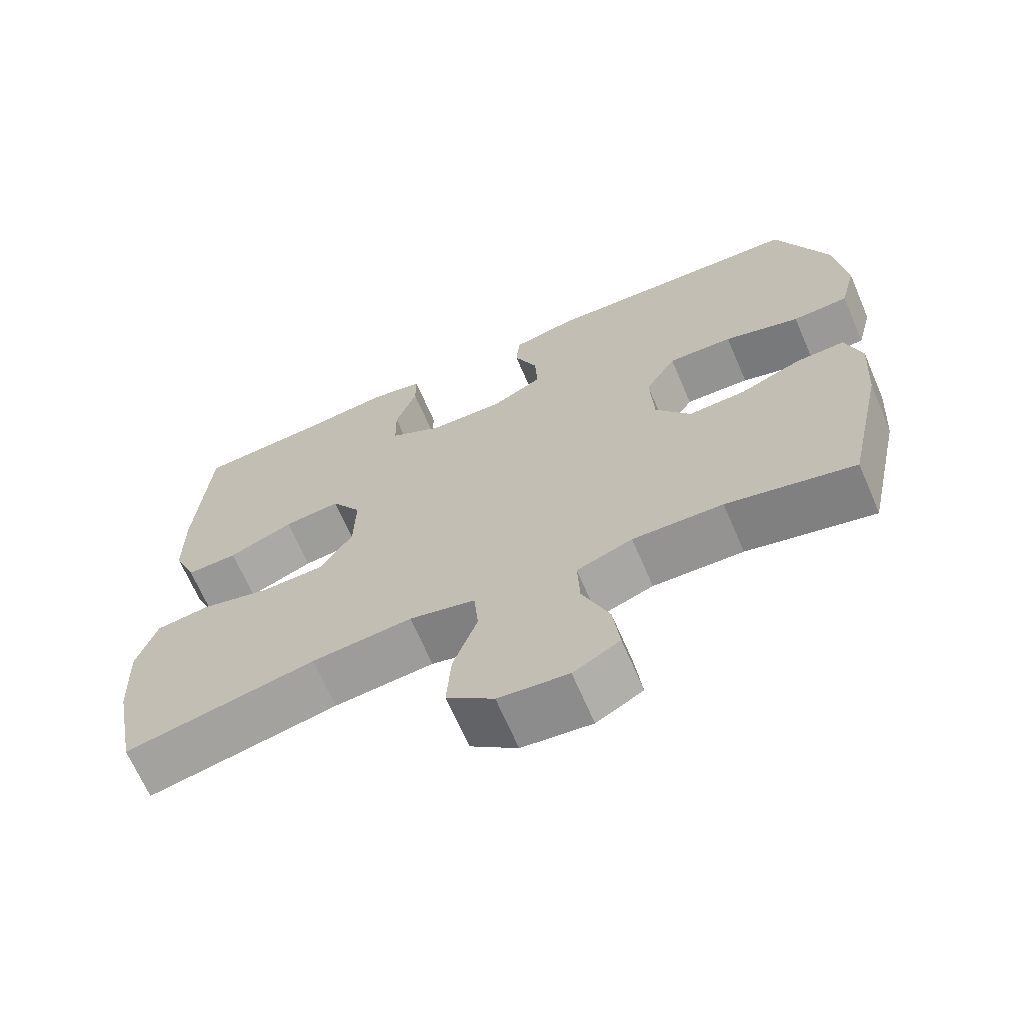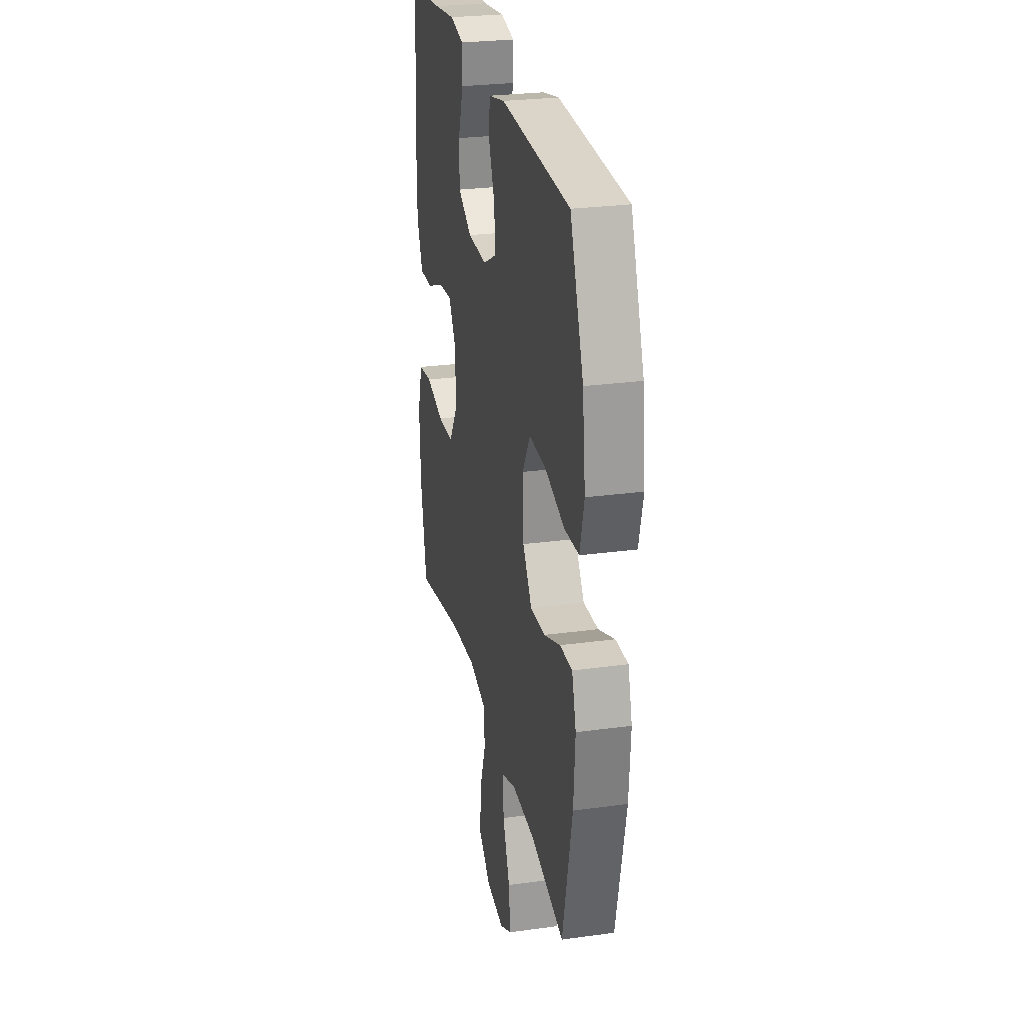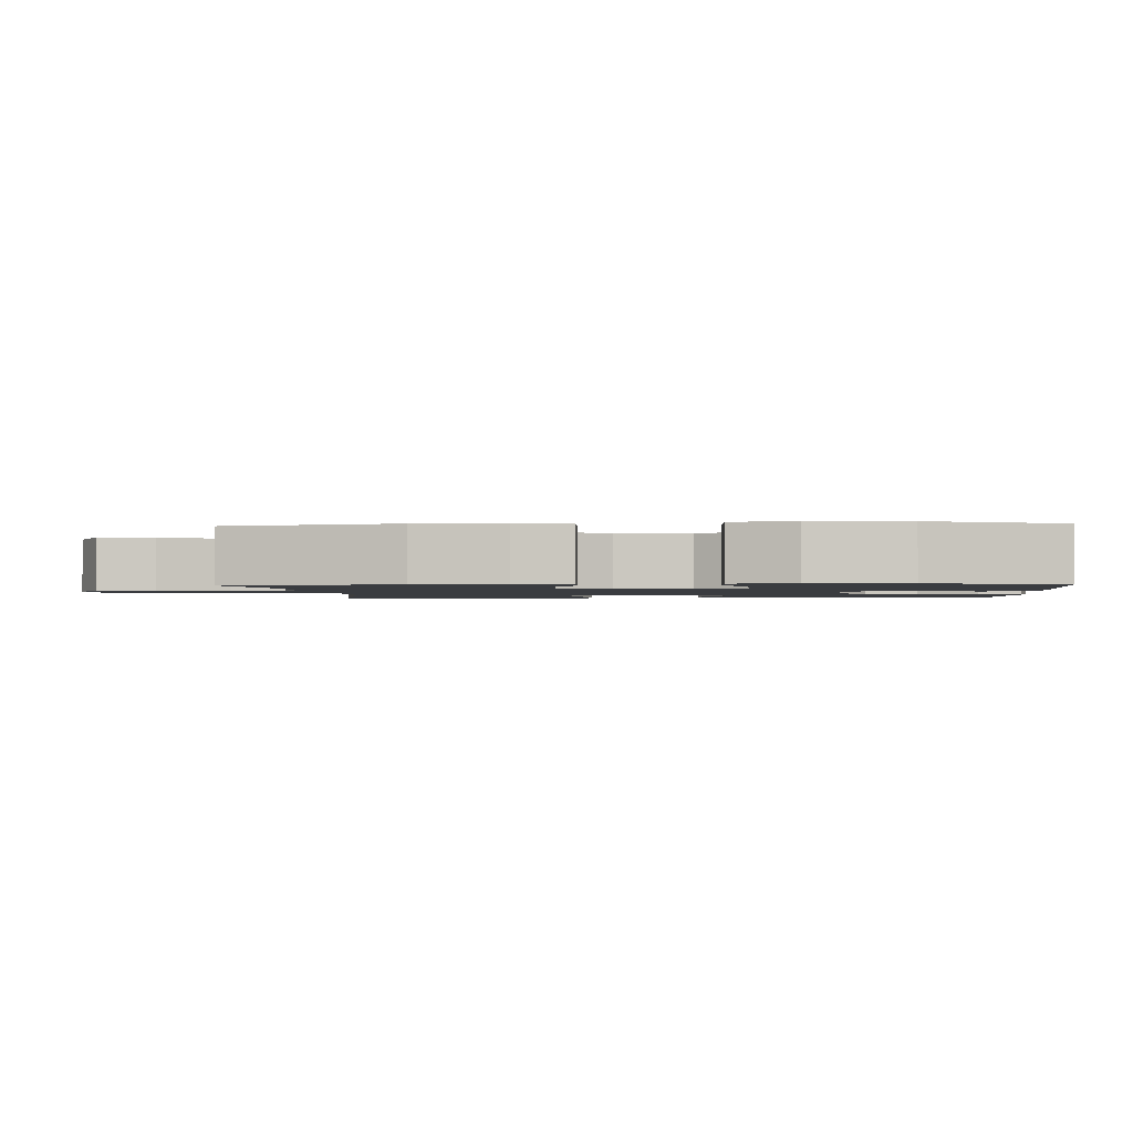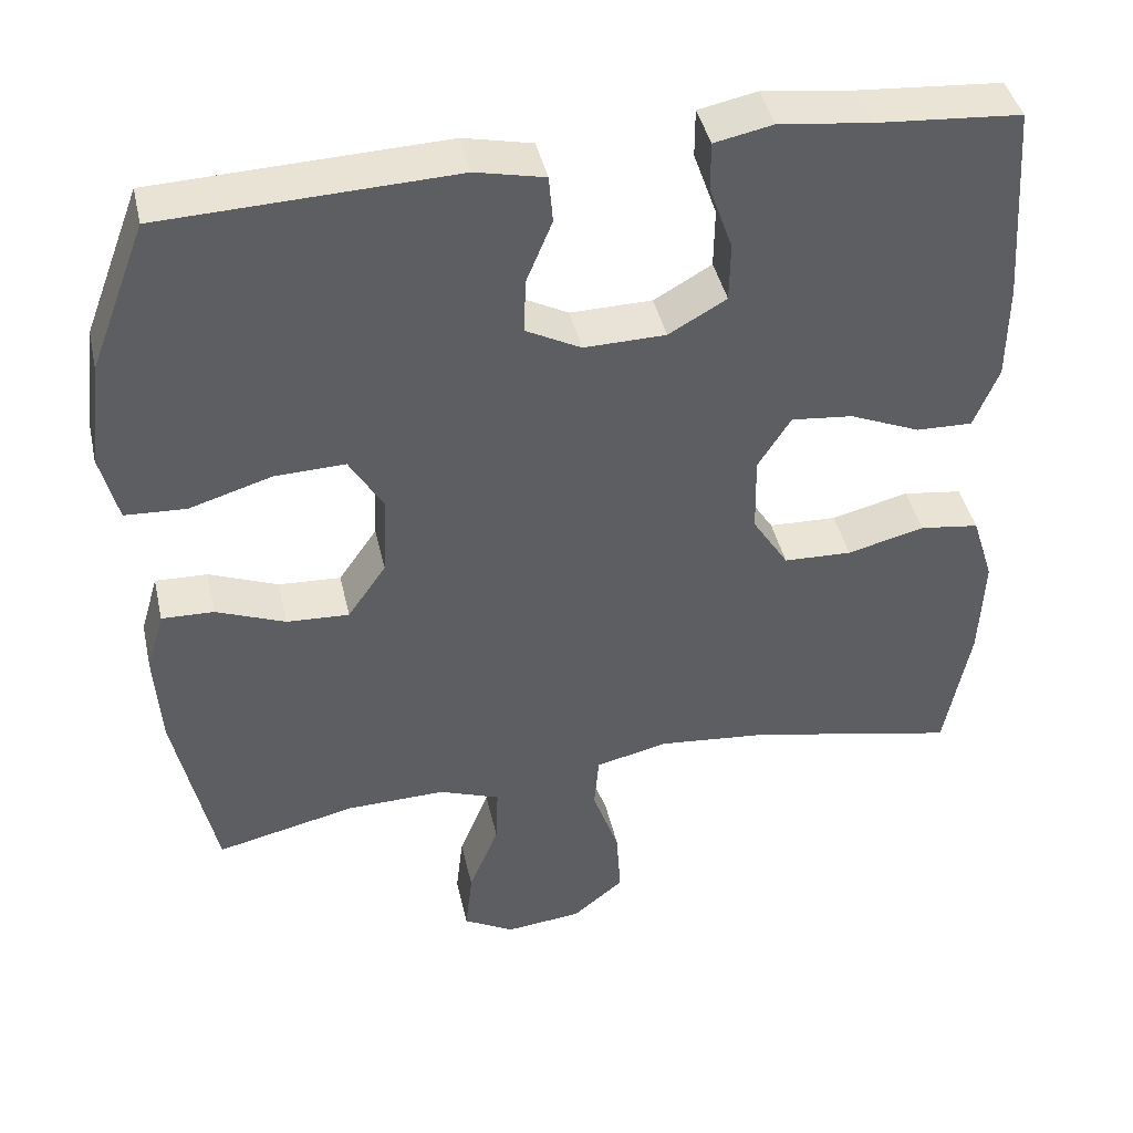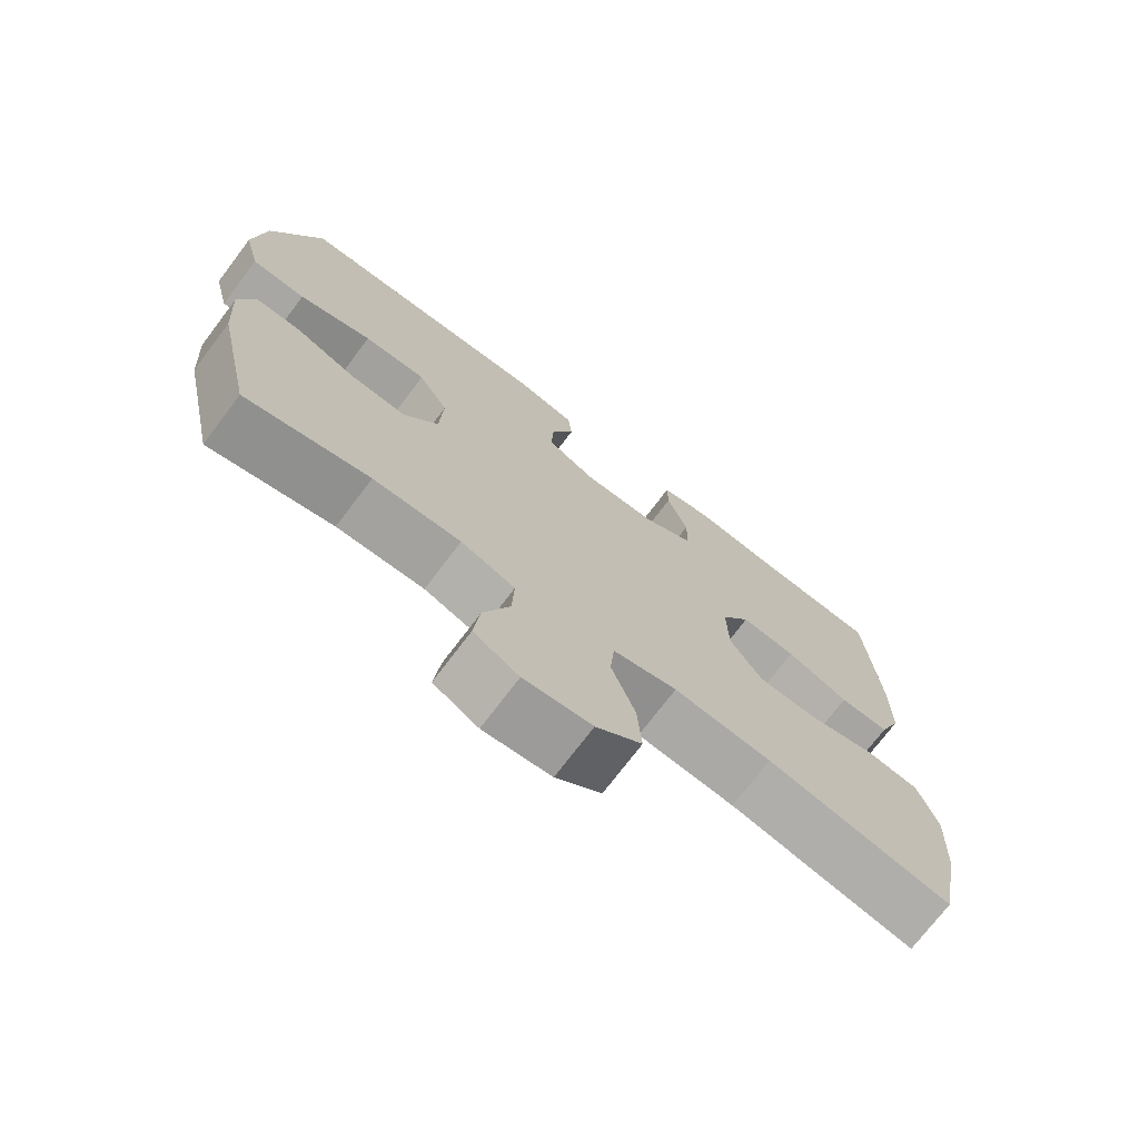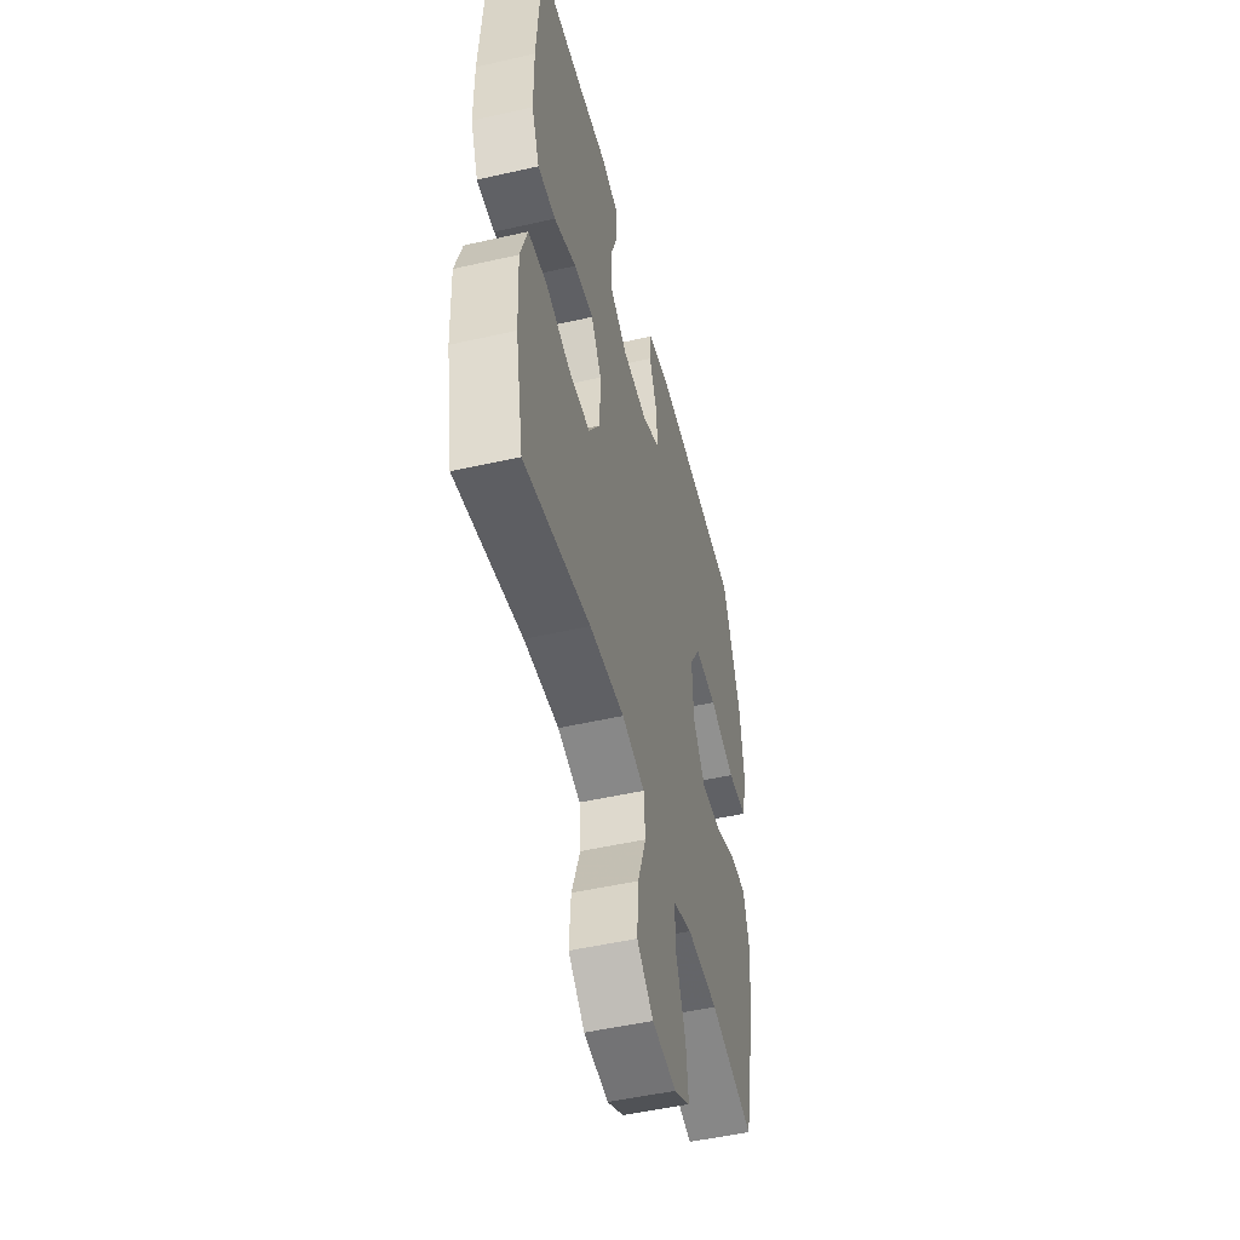
<metadata>
{"format":"obj","ext":"obj","renderer":"f3d","projection":"perspective","resolution":1024,"background":"white","views":[{"elev":-67.6,"azim":-156.7,"up":"+Z"},{"elev":27.0,"azim":-102.0,"up":"+Z"},{"elev":-1.6,"azim":-86.1,"up":"+Y"},{"elev":42.0,"azim":-12.5,"up":"+Z"},{"elev":-73.1,"azim":-37.1,"up":"+Z"},{"elev":-50.3,"azim":104.0,"up":"+Z"}]}
</metadata>
<code>
v 0.5 0.07 0.5
v 0.517 0.07 0.25
v 0.516 0.07 0.13
v 0.485 0.07 0.054
v 0.415 0.07 0.056
v 0.327 0.07 0.093
v 0.25 0.07 0.101
v 0.209 0.07 0.036
v 0.211 0.07 -0.061
v 0.256 0.07 -0.131
v 0.341 0.07 -0.134
v 0.437 0.07 -0.11
v 0.511 0.07 -0.12
v 0.538 0.07 -0.206
v 0.532 0.07 -0.334
v 0.5 0.07 -0.5
v 0.24 0.07 -0.446
v 0.103 0.07 -0.433
v 0.013 0.07 -0.454
v 0.007 0.07 -0.522
v 0.04 0.07 -0.615
v 0.046 0.07 -0.701
v -0.018 0.07 -0.753
v -0.113 0.07 -0.763
v -0.176 0.07 -0.728
v -0.167 0.07 -0.65
v -0.13 0.07 -0.558
v -0.127 0.07 -0.485
v -0.203 0.07 -0.457
v -0.326 0.07 -0.46
v -0.5 0.07 -0.5
v -0.551 0.07 -0.265
v -0.559 0.07 -0.146
v -0.537 0.07 -0.072
v -0.472 0.07 -0.074
v -0.386 0.07 -0.108
v -0.308 0.07 -0.112
v -0.26 0.07 -0.043
v -0.255 0.07 0.059
v -0.297 0.07 0.129
v -0.385 0.07 0.126
v -0.488 0.07 0.095
v -0.564 0.07 0.099
v -0.586 0.07 0.185
v -0.57 0.07 0.316
v -0.5 0.07 0.5
v -0.138 0.07 0.514
v -0.052 0.07 0.495
v -0.047 0.07 0.436
v -0.079 0.07 0.359
v -0.082 0.07 0.29
v -0.013 0.07 0.254
v 0.089 0.07 0.256
v 0.161 0.07 0.297
v 0.162 0.07 0.371
v 0.133 0.07 0.453
v 0.133 0.07 0.513
v 0.206 0.07 0.528
v 0.319 0.07 0.514
v 0.5 0 0.5
v 0.517 0 0.25
v 0.516 0 0.13
v 0.485 0 0.054
v 0.415 0 0.056
v 0.327 0 0.093
v 0.25 0 0.101
v 0.209 0 0.036
v 0.211 0 -0.061
v 0.256 0 -0.131
v 0.341 0 -0.134
v 0.437 0 -0.11
v 0.511 0 -0.12
v 0.538 0 -0.206
v 0.532 0 -0.334
v 0.5 0 -0.5
v 0.24 0 -0.446
v 0.103 0 -0.433
v 0.013 0 -0.454
v 0.007 0 -0.522
v 0.04 0 -0.615
v 0.046 0 -0.701
v -0.018 0 -0.753
v -0.113 0 -0.763
v -0.176 0 -0.728
v -0.167 0 -0.65
v -0.13 0 -0.558
v -0.127 0 -0.485
v -0.203 0 -0.457
v -0.326 0 -0.46
v -0.5 0 -0.5
v -0.551 0 -0.265
v -0.559 0 -0.146
v -0.537 0 -0.072
v -0.472 0 -0.074
v -0.386 0 -0.108
v -0.308 0 -0.112
v -0.26 0 -0.043
v -0.255 0 0.059
v -0.297 0 0.129
v -0.385 0 0.126
v -0.488 0 0.095
v -0.564 0 0.099
v -0.586 0 0.185
v -0.57 0 0.316
v -0.5 0 0.5
v -0.138 0 0.514
v -0.052 0 0.495
v -0.047 0 0.436
v -0.079 0 0.359
v -0.082 0 0.29
v -0.013 0 0.254
v 0.089 0 0.256
v 0.161 0 0.297
v 0.162 0 0.371
v 0.133 0 0.453
v 0.133 0 0.513
v 0.206 0 0.528
v 0.319 0 0.514
f 57 58 59
f 56 57 59
f 55 56 59
f 4 5 6
f 3 4 6
f 2 3 6
f 1 2 6
f 59 1 6
f 55 59 6
f 54 55 6
f 53 54 6 7
f 52 53 7 8
f 51 52 8 9
f 48 49 50
f 47 48 50
f 46 47 50
f 45 46 50
f 44 45 50
f 43 44 50
f 42 43 50
f 41 42 50
f 40 41 50 51
f 51 9 10
f 40 51 10
f 39 40 10
f 34 35 36
f 33 34 36
f 32 33 36
f 31 32 36
f 30 31 36
f 29 30 36 37
f 28 29 37 38
f 25 26 27
f 24 25 27
f 23 24 27
f 22 23 27
f 21 22 27
f 20 21 27
f 19 20 27 28
f 38 39 10
f 28 38 10
f 19 28 10
f 18 19 10
f 15 16 17
f 14 15 17
f 13 14 17
f 12 13 17
f 11 12 17
f 10 11 17 18
f 118 117 116
f 118 116 115
f 118 115 114
f 65 64 63
f 65 63 62
f 65 62 61
f 65 61 60
f 65 60 118
f 65 118 114
f 65 114 113
f 66 65 113 112
f 67 66 112 111
f 68 67 111 110
f 109 108 107
f 109 107 106
f 109 106 105
f 109 105 104
f 109 104 103
f 109 103 102
f 109 102 101
f 109 101 100
f 110 109 100 99
f 69 68 110
f 69 110 99
f 69 99 98
f 95 94 93
f 95 93 92
f 95 92 91
f 95 91 90
f 95 90 89
f 96 95 89 88
f 97 96 88 87
f 86 85 84
f 86 84 83
f 86 83 82
f 86 82 81
f 86 81 80
f 86 80 79
f 87 86 79 78
f 69 98 97
f 69 97 87
f 69 87 78
f 69 78 77
f 76 75 74
f 76 74 73
f 76 73 72
f 76 72 71
f 76 71 70
f 77 76 70 69
f 1 60 61 2
f 2 61 62 3
f 3 62 63 4
f 4 63 64 5
f 5 64 65 6
f 6 65 66 7
f 7 66 67 8
f 8 67 68 9
f 9 68 69 10
f 10 69 70 11
f 11 70 71 12
f 12 71 72 13
f 13 72 73 14
f 14 73 74 15
f 15 74 75 16
f 16 75 76 17
f 17 76 77 18
f 18 77 78 19
f 19 78 79 20
f 20 79 80 21
f 21 80 81 22
f 22 81 82 23
f 23 82 83 24
f 24 83 84 25
f 25 84 85 26
f 26 85 86 27
f 27 86 87 28
f 28 87 88 29
f 29 88 89 30
f 30 89 90 31
f 31 90 91 32
f 32 91 92 33
f 33 92 93 34
f 34 93 94 35
f 35 94 95 36
f 36 95 96 37
f 37 96 97 38
f 38 97 98 39
f 39 98 99 40
f 40 99 100 41
f 41 100 101 42
f 42 101 102 43
f 43 102 103 44
f 44 103 104 45
f 45 104 105 46
f 46 105 106 47
f 47 106 107 48
f 48 107 108 49
f 49 108 109 50
f 50 109 110 51
f 51 110 111 52
f 52 111 112 53
f 53 112 113 54
f 54 113 114 55
f 55 114 115 56
f 56 115 116 57
f 57 116 117 58
f 58 117 118 59
f 59 118 60 1

</code>
